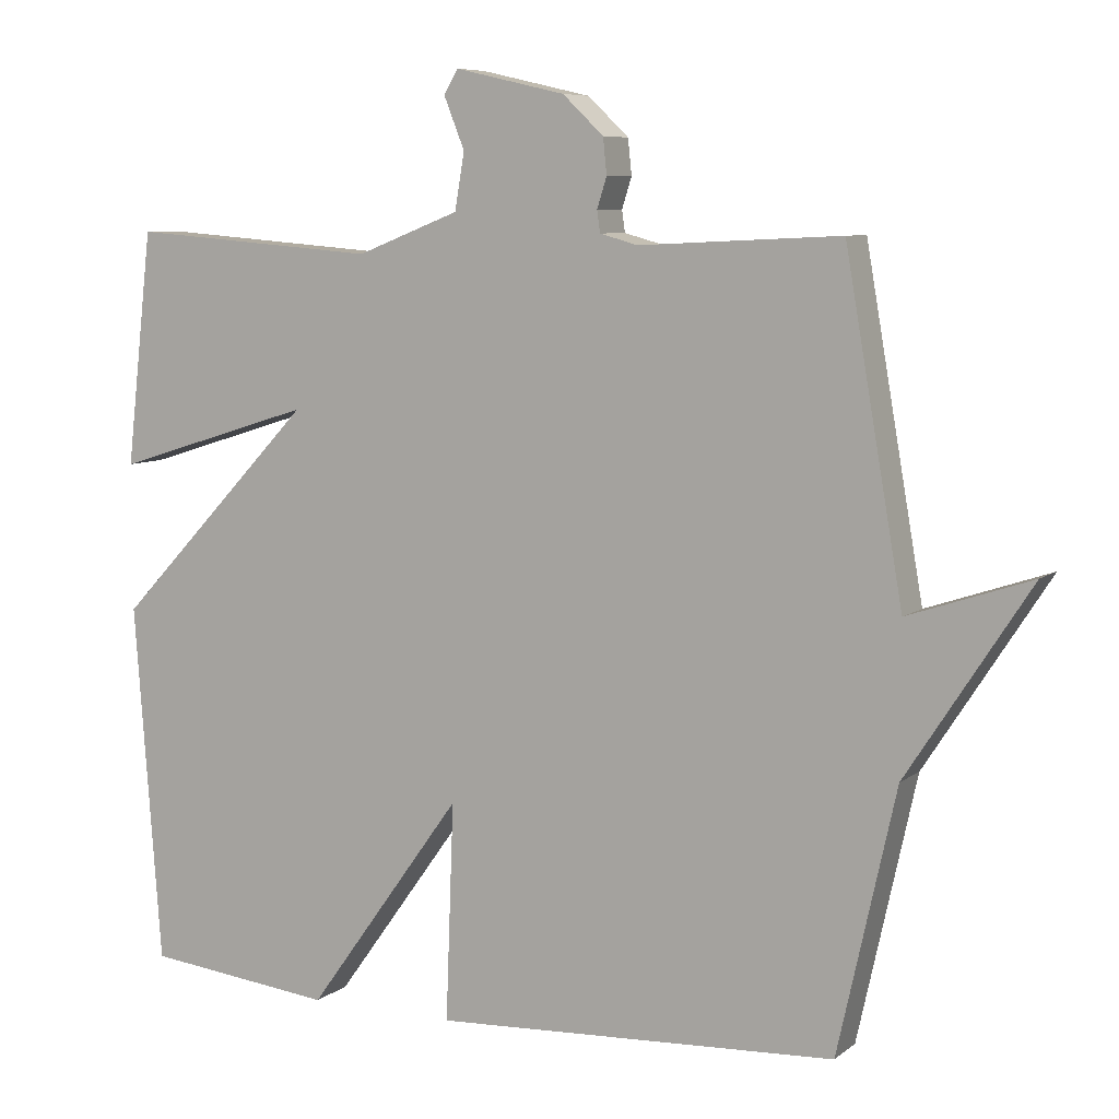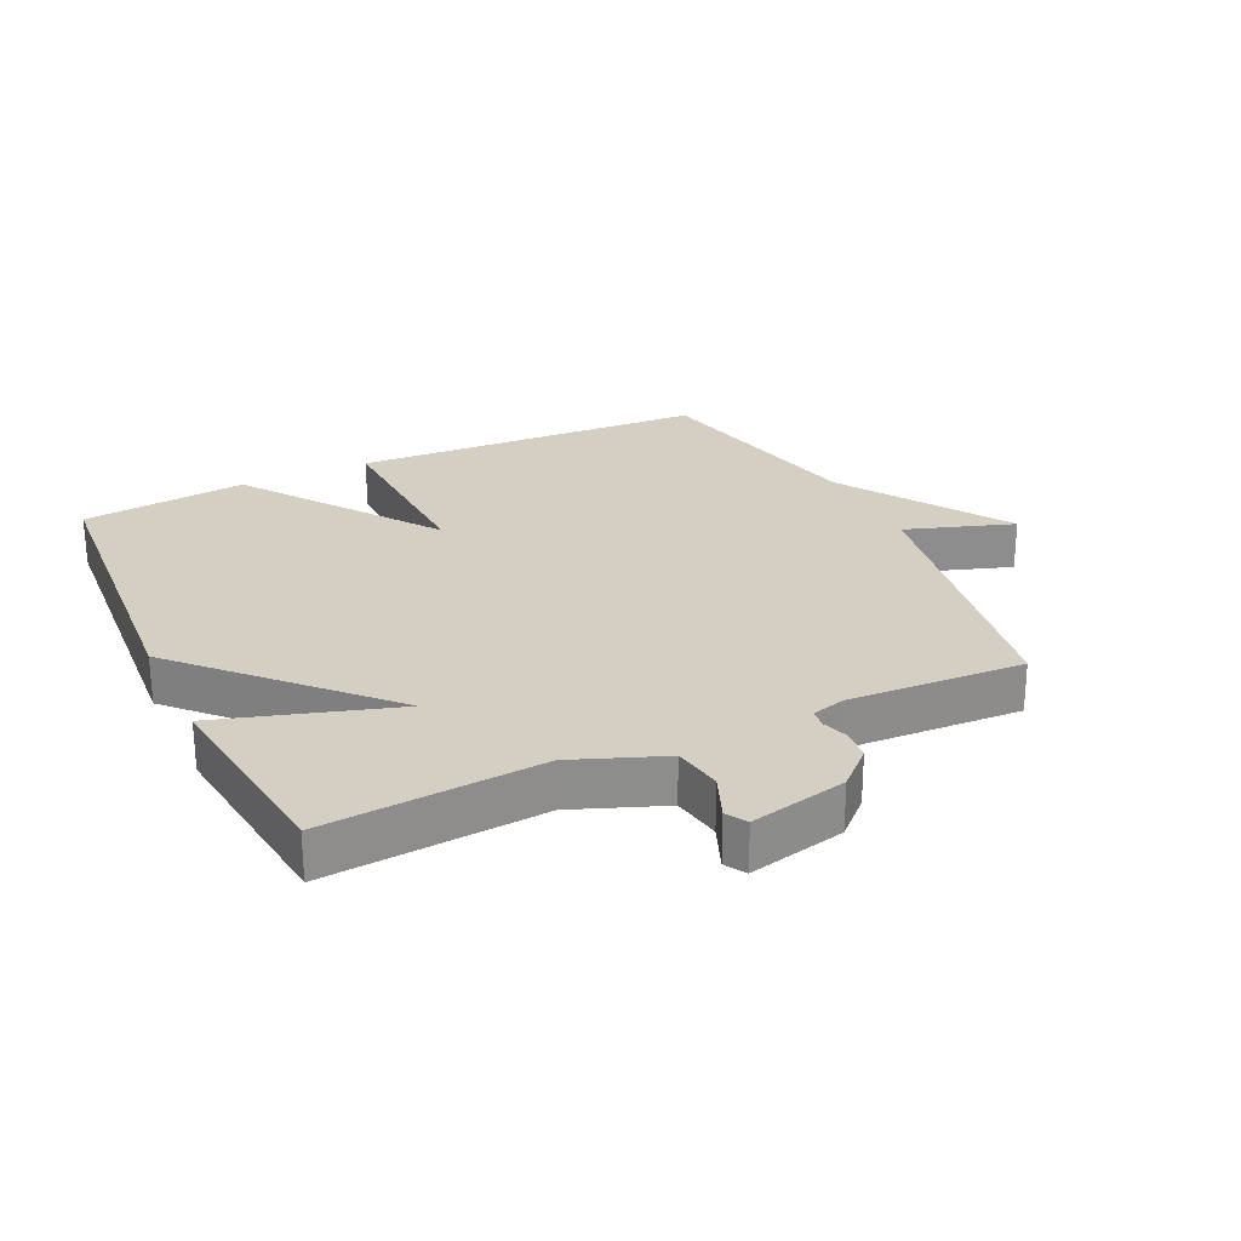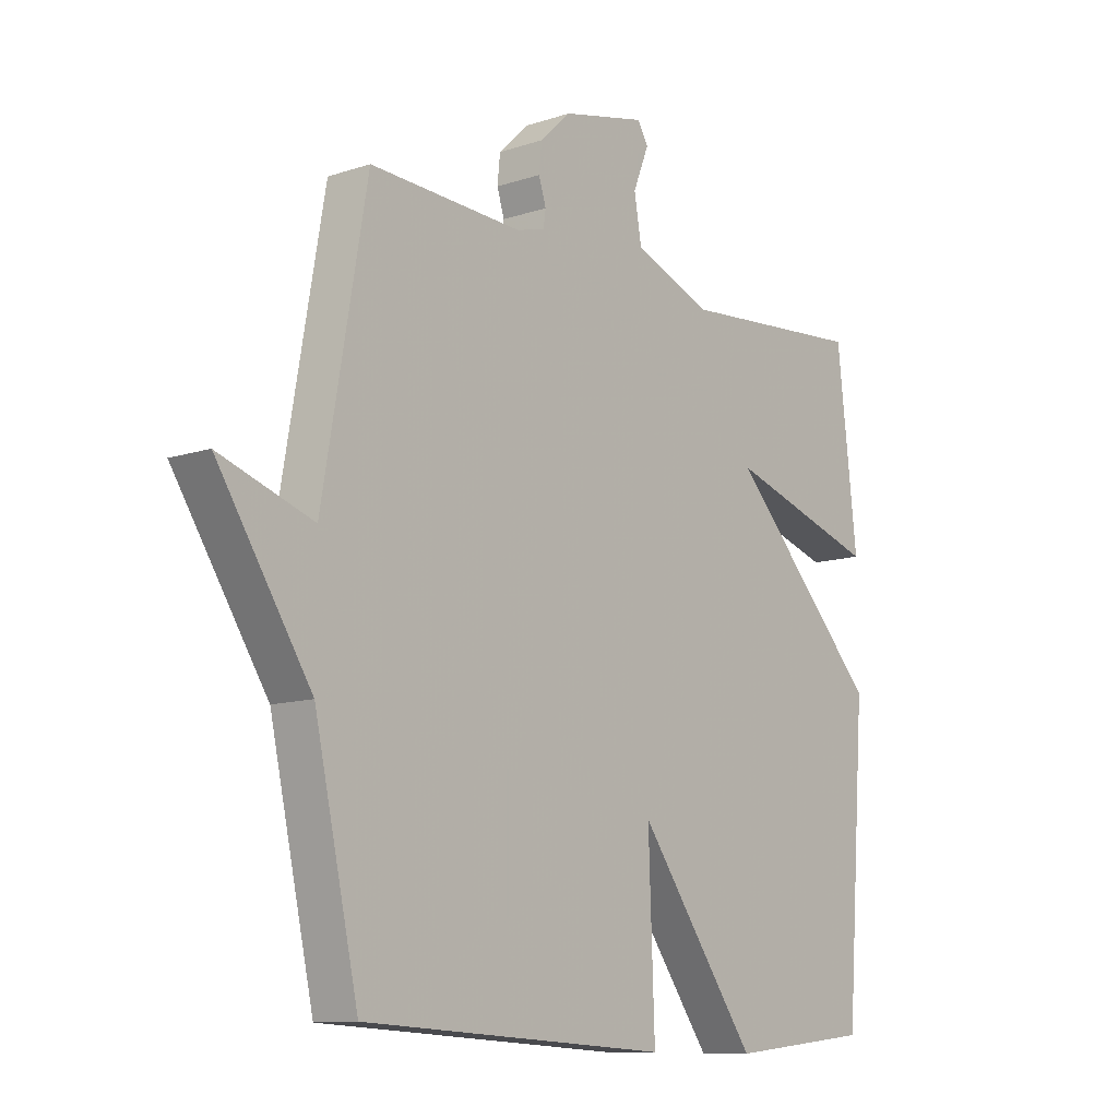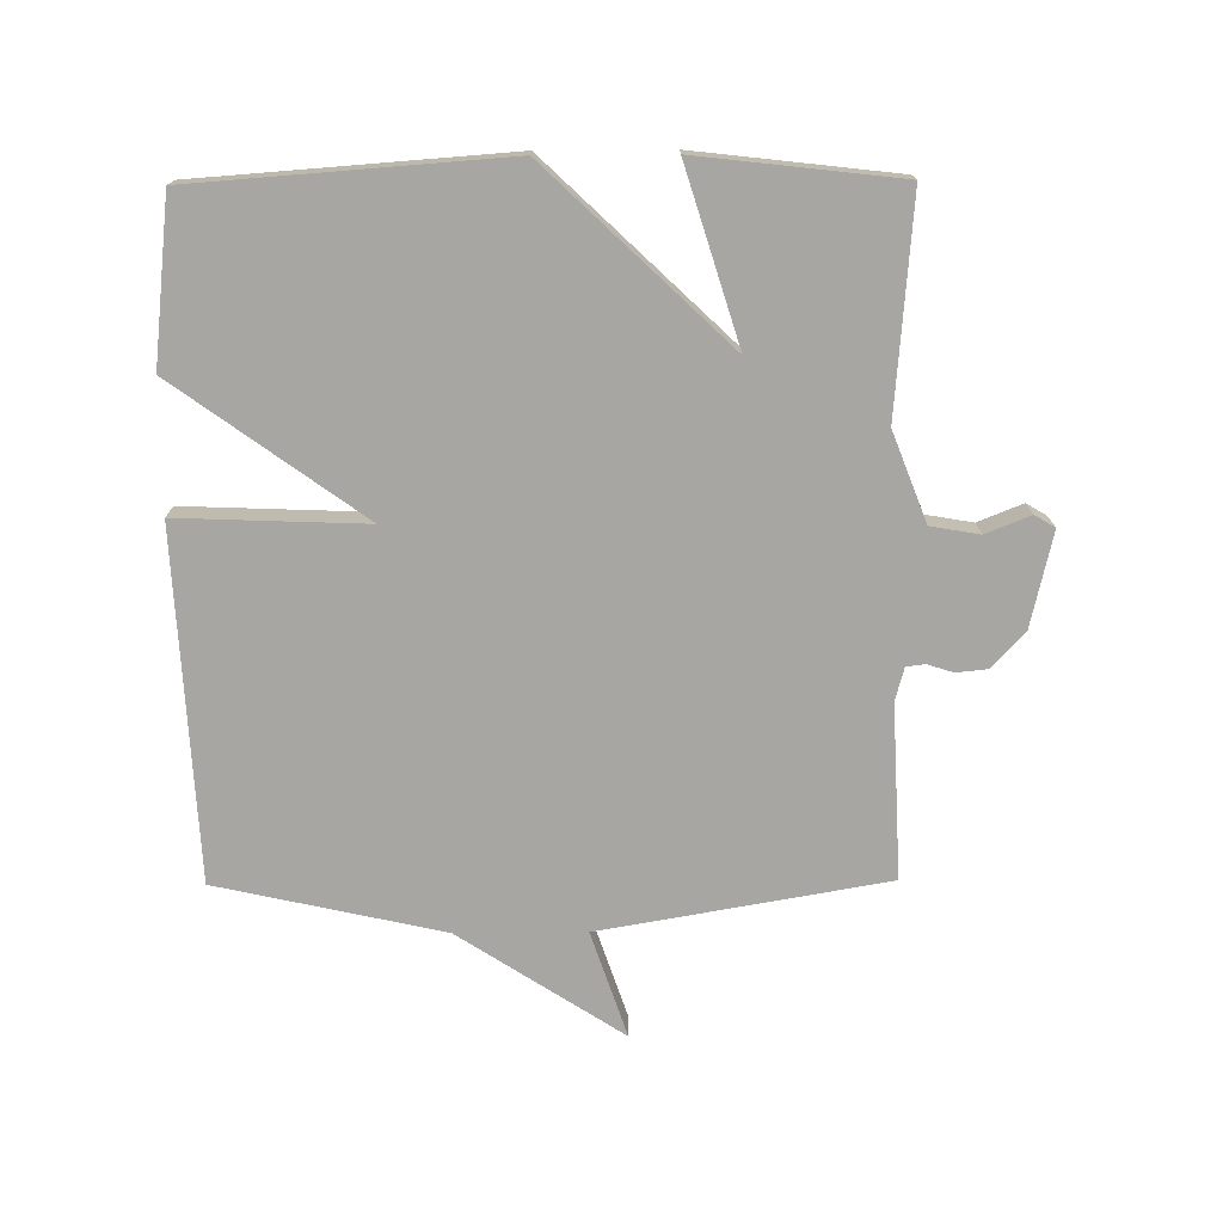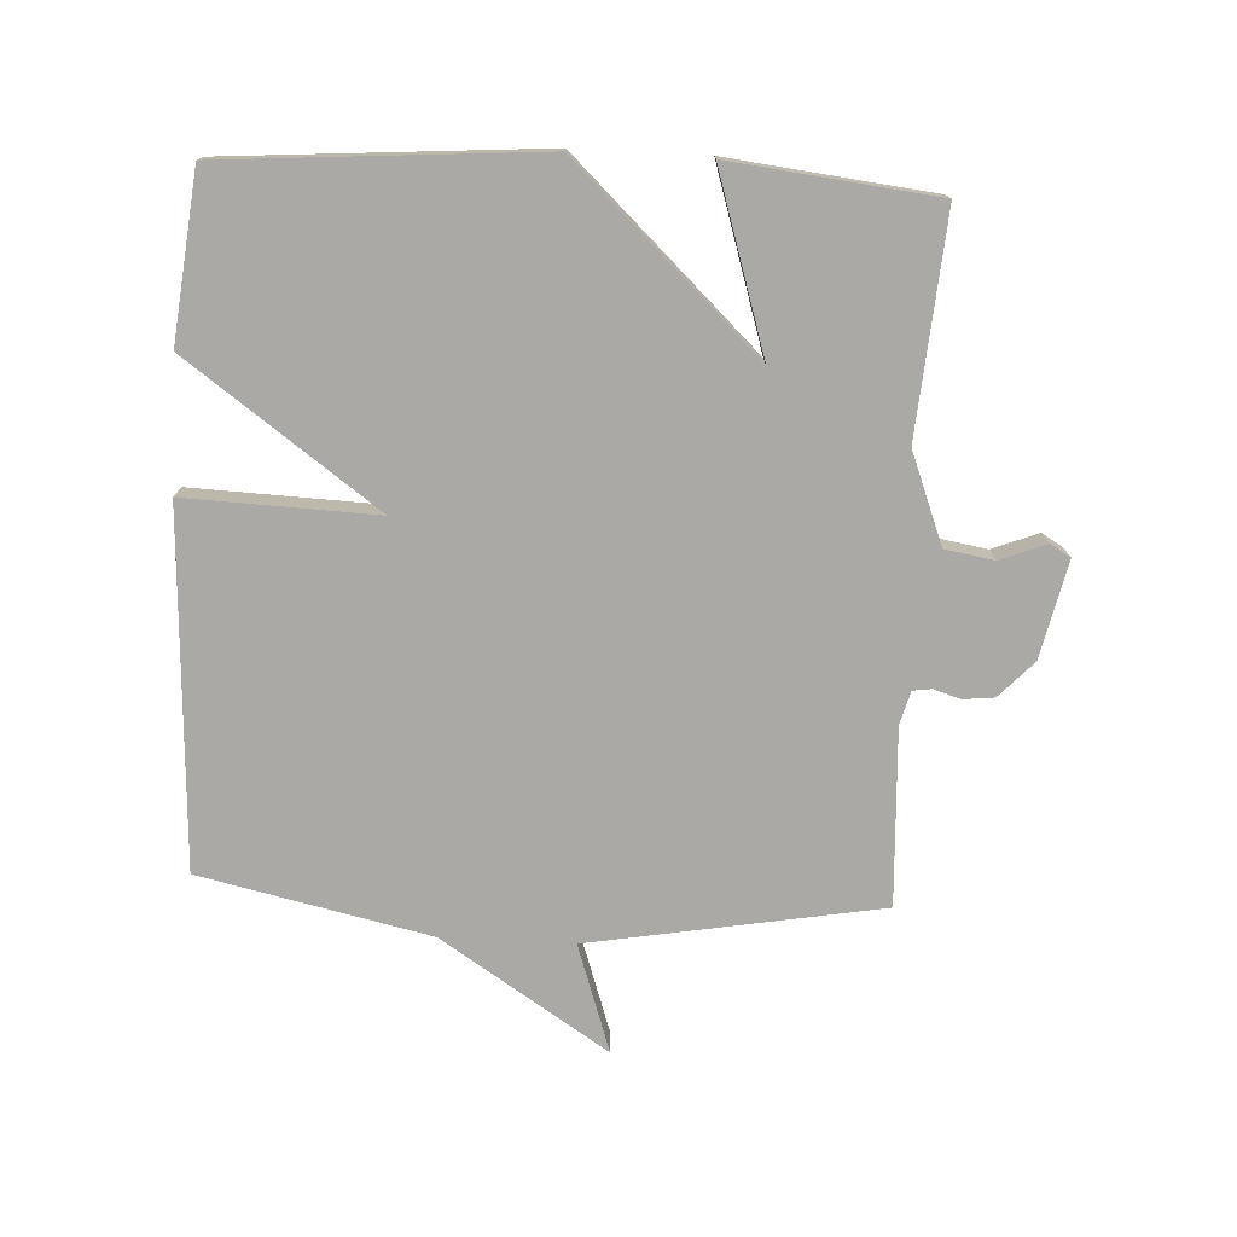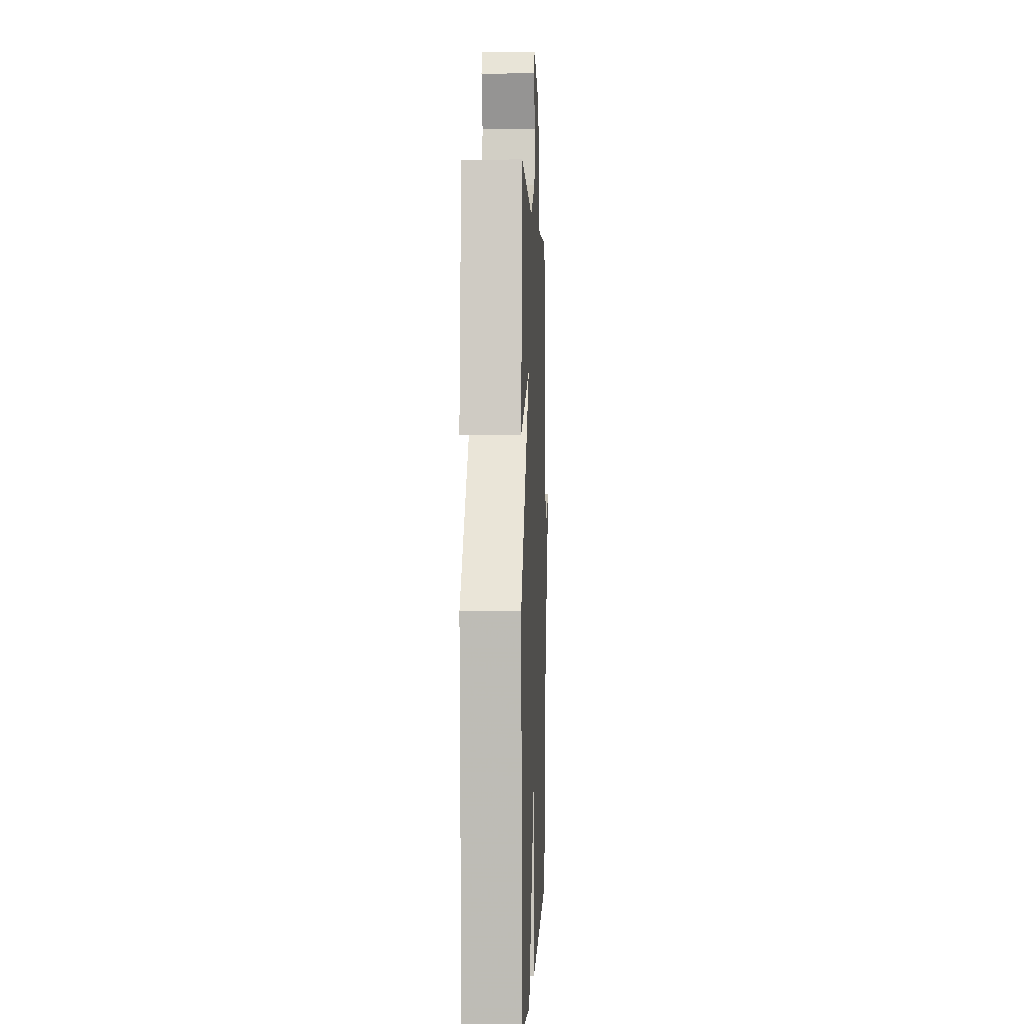
<metadata>
{"format":"obj","ext":"obj","renderer":"f3d","projection":"perspective","resolution":1024,"background":"white","views":[{"elev":7.5,"azim":27.3,"up":"+Z"},{"elev":25.8,"azim":-25.4,"up":"+Y"},{"elev":-11.1,"azim":129.2,"up":"+Z"},{"elev":-74.1,"azim":-89.6,"up":"+Y"},{"elev":-75.6,"azim":-92.9,"up":"+Y"},{"elev":0.8,"azim":-87.8,"up":"+Z"}]}
</metadata>
<code>
v 0.5 0.07 -0.5
v -0.045 0.07 -0.528
v -0.034 0.07 -0.235
v -0.245 0.07 -0.528
v -0.5 0.07 -0.5
v -0.536 0.07 -0.015
v -0.266 0.07 0.269
v -0.536 0.07 0.185
v -0.5 0.07 0.5
v -0.165 0.07 0.473
v -0.026 0.07 0.527
v -0.013 0.07 0.603
v -0.041 0.07 0.673
v -0.022 0.07 0.705
v 0.127 0.07 0.671
v 0.182 0.07 0.619
v 0.187 0.07 0.571
v 0.174 0.07 0.53
v 0.178 0.07 0.501
v 0.229 0.07 0.487
v 0.5 0.07 0.5
v 0.578 0.07 0.053
v 0.744 0.07 0.109
v 0.578 0.07 -0.147
v 0.5 0 -0.5
v -0.045 0 -0.528
v -0.034 0 -0.235
v -0.245 0 -0.528
v -0.5 0 -0.5
v -0.536 0 -0.015
v -0.266 0 0.269
v -0.536 0 0.185
v -0.5 0 0.5
v -0.165 0 0.473
v -0.026 0 0.527
v -0.013 0 0.603
v -0.041 0 0.673
v -0.022 0 0.705
v 0.127 0 0.671
v 0.182 0 0.619
v 0.187 0 0.571
v 0.174 0 0.53
v 0.178 0 0.501
v 0.229 0 0.487
v 0.5 0 0.5
v 0.578 0 0.053
v 0.744 0 0.109
v 0.578 0 -0.147
f 22 23 24
f 1 2 3
f 24 1 3
f 22 24 3
f 21 22 3
f 20 21 3
f 5 6 7
f 4 5 7
f 3 4 7
f 20 3 7
f 19 20 7
f 18 19 7 8
f 16 17 18
f 15 16 18
f 14 15 18
f 13 14 18
f 12 13 18
f 11 12 18
f 10 11 18 8
f 8 9 10
f 48 47 46
f 27 26 25
f 27 25 48
f 27 48 46
f 27 46 45
f 27 45 44
f 31 30 29
f 31 29 28
f 31 28 27
f 31 27 44
f 31 44 43
f 32 31 43 42
f 42 41 40
f 42 40 39
f 42 39 38
f 42 38 37
f 42 37 36
f 42 36 35
f 32 42 35 34
f 34 33 32
f 1 25 26 2
f 2 26 27 3
f 3 27 28 4
f 4 28 29 5
f 5 29 30 6
f 6 30 31 7
f 7 31 32 8
f 8 32 33 9
f 9 33 34 10
f 10 34 35 11
f 11 35 36 12
f 12 36 37 13
f 13 37 38 14
f 14 38 39 15
f 15 39 40 16
f 16 40 41 17
f 17 41 42 18
f 18 42 43 19
f 19 43 44 20
f 20 44 45 21
f 21 45 46 22
f 22 46 47 23
f 23 47 48 24
f 24 48 25 1

</code>
